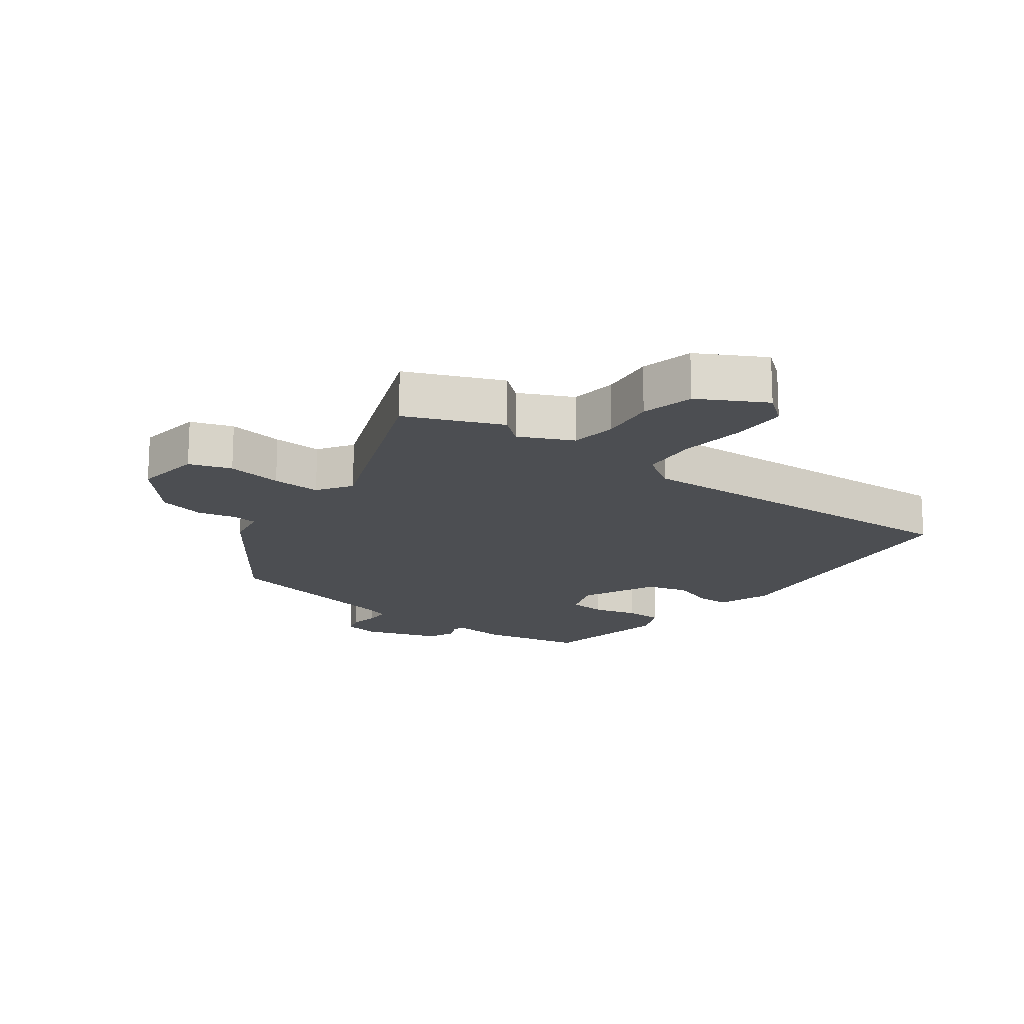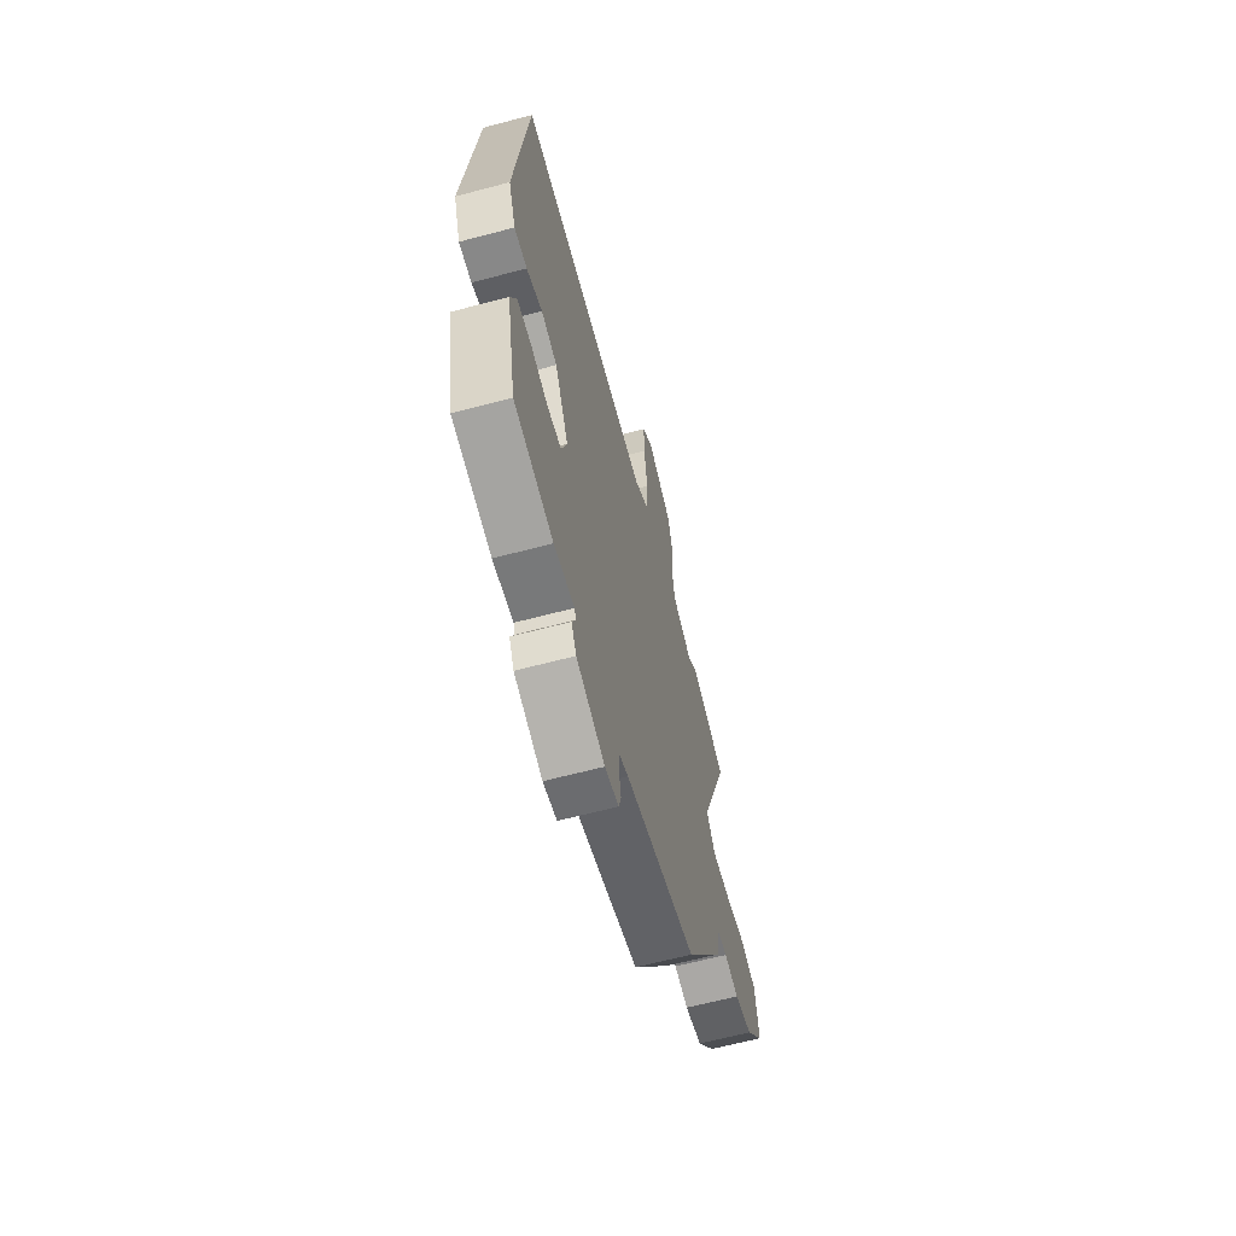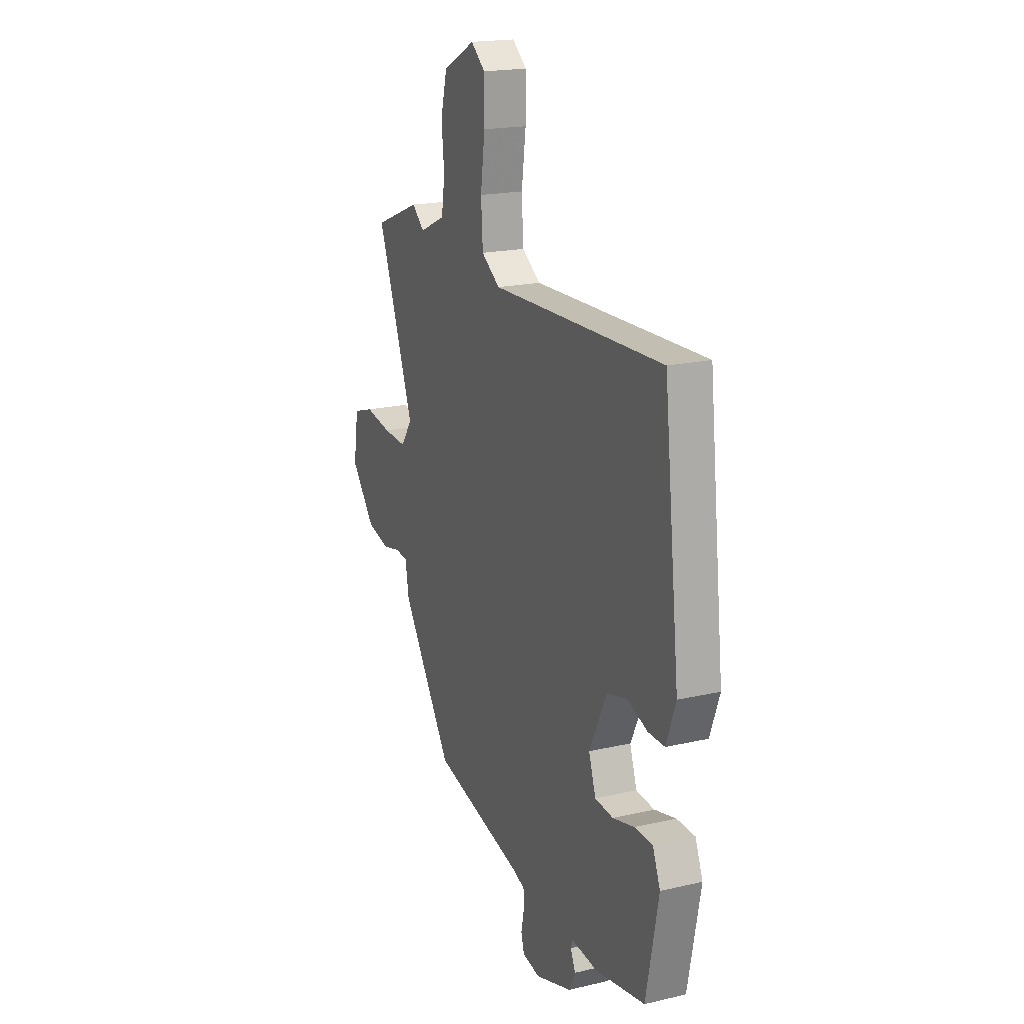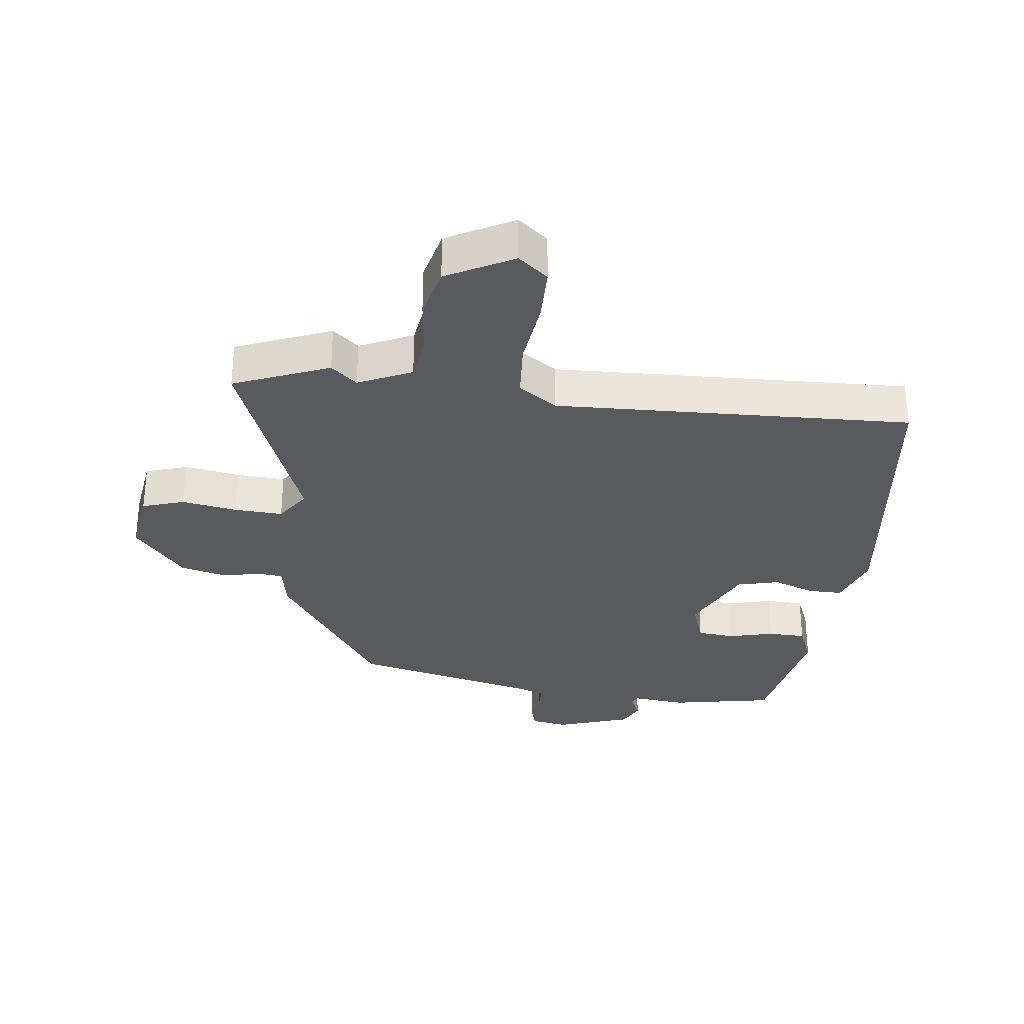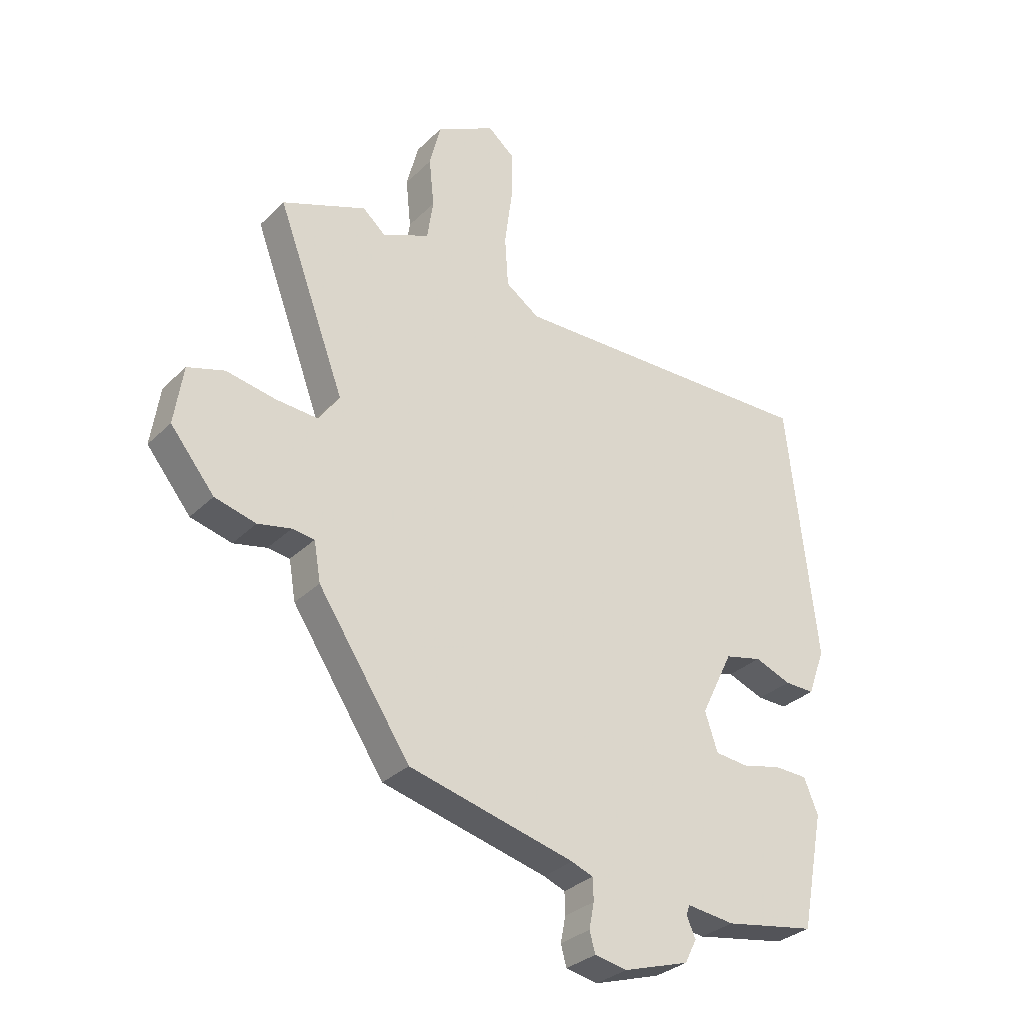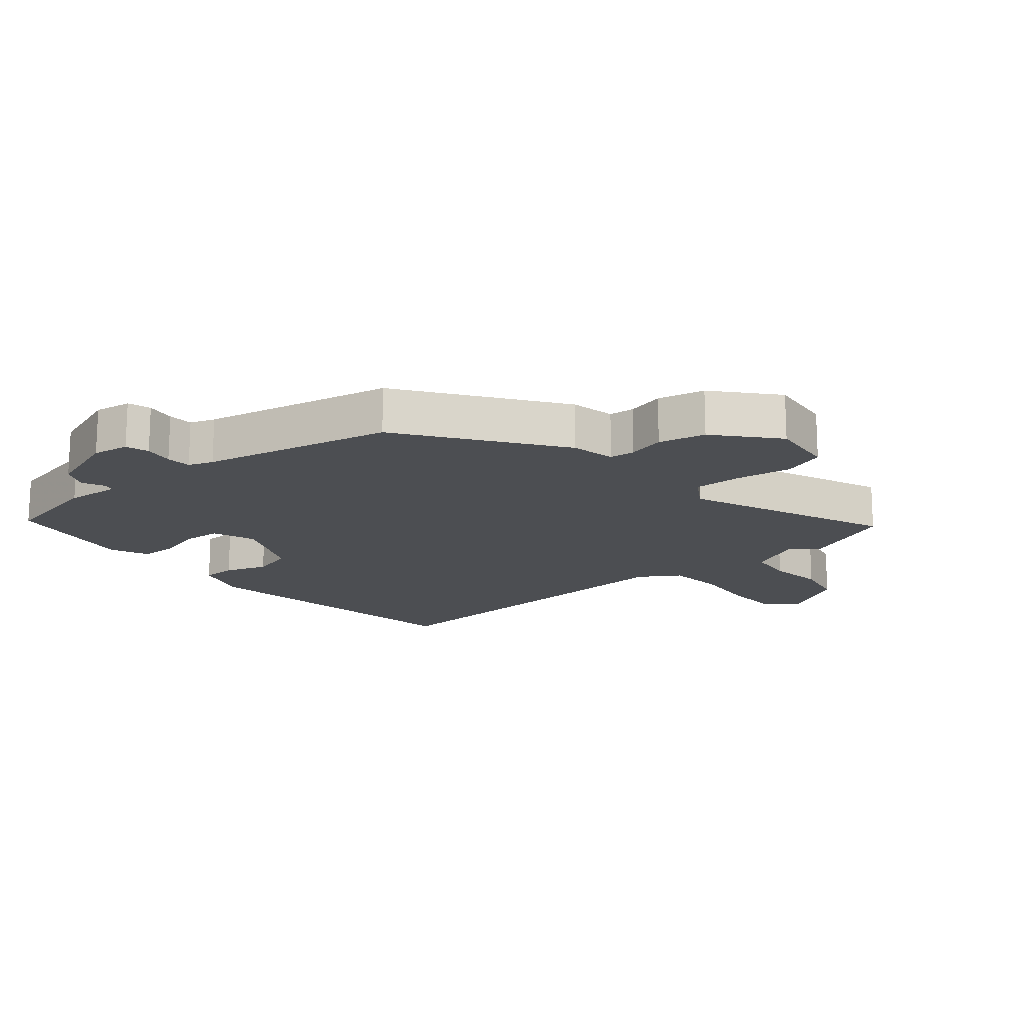
<metadata>
{"format":"obj","ext":"obj","renderer":"f3d","projection":"perspective","resolution":1024,"background":"white","views":[{"elev":-17.0,"azim":-35.5,"up":"+Y"},{"elev":-63.9,"azim":105.0,"up":"+Z"},{"elev":18.8,"azim":66.0,"up":"+Z"},{"elev":-31.4,"azim":-6.3,"up":"+Y"},{"elev":-31.3,"azim":-36.5,"up":"+Z"},{"elev":-16.6,"azim":-138.1,"up":"+Y"}]}
</metadata>
<code>
v 0.47 0.07 -0.515
v 0.306 0.07 -0.544
v 0.22 0.07 -0.534
v 0.214 0.07 -0.552
v 0.23 0.07 -0.588
v 0.209 0.07 -0.63
v 0.09 0.07 -0.668
v 0.032 0.07 -0.657
v 0.022 0.07 -0.62
v 0.031 0.07 -0.574
v 0.03 0.07 -0.534
v -0.009 0.07 -0.519
v -0.308 0.07 -0.445
v -0.474 0.07 -0.196
v -0.486 0.07 -0.125
v -0.526 0.07 -0.12
v -0.586 0.07 -0.133
v -0.66 0.07 -0.114
v -0.739 0.07 -0.017
v -0.723 0.07 0.089
v -0.656 0.07 0.11
v -0.568 0.07 0.094
v -0.491 0.07 0.089
v -0.454 0.07 0.143
v -0.576 0.07 0.47
v -0.424 0.07 0.53
v -0.383 0.07 0.494
v -0.298 0.07 0.532
v -0.287 0.07 0.605
v -0.296 0.07 0.693
v -0.275 0.07 0.776
v -0.169 0.07 0.831
v -0.122 0.07 0.792
v -0.122 0.07 0.703
v -0.136 0.07 0.598
v -0.13 0.07 0.507
v -0.069 0.07 0.465
v 0.496 0.07 0.479
v 0.548 0.07 0.01
v 0.517 0.07 -0.075
v 0.463 0.07 -0.074
v 0.397 0.07 -0.049
v 0.33 0.07 -0.065
v 0.272 0.07 -0.184
v 0.295 0.07 -0.253
v 0.355 0.07 -0.259
v 0.426 0.07 -0.242
v 0.486 0.07 -0.244
v 0.511 0.07 -0.306
v 0.47 0 -0.515
v 0.306 0 -0.544
v 0.22 0 -0.534
v 0.214 0 -0.552
v 0.23 0 -0.588
v 0.209 0 -0.63
v 0.09 0 -0.668
v 0.032 0 -0.657
v 0.022 0 -0.62
v 0.031 0 -0.574
v 0.03 0 -0.534
v -0.009 0 -0.519
v -0.308 0 -0.445
v -0.474 0 -0.196
v -0.486 0 -0.125
v -0.526 0 -0.12
v -0.586 0 -0.133
v -0.66 0 -0.114
v -0.739 0 -0.017
v -0.723 0 0.089
v -0.656 0 0.11
v -0.568 0 0.094
v -0.491 0 0.089
v -0.454 0 0.143
v -0.576 0 0.47
v -0.424 0 0.53
v -0.383 0 0.494
v -0.298 0 0.532
v -0.287 0 0.605
v -0.296 0 0.693
v -0.275 0 0.776
v -0.169 0 0.831
v -0.122 0 0.792
v -0.122 0 0.703
v -0.136 0 0.598
v -0.13 0 0.507
v -0.069 0 0.465
v 0.496 0 0.479
v 0.548 0 0.01
v 0.517 0 -0.075
v 0.463 0 -0.074
v 0.397 0 -0.049
v 0.33 0 -0.065
v 0.272 0 -0.184
v 0.295 0 -0.253
v 0.355 0 -0.259
v 0.426 0 -0.242
v 0.486 0 -0.244
v 0.511 0 -0.306
f 1 2 3
f 49 1 3
f 48 49 3
f 47 48 3
f 46 47 3
f 45 46 3
f 44 45 3 4
f 40 41 42
f 39 40 42
f 38 39 42
f 37 38 42
f 36 37 42 43
f 33 34 35
f 32 33 35
f 31 32 35
f 30 31 35
f 29 30 35
f 28 29 35 36
f 36 43 44
f 28 36 44
f 27 28 44
f 27 44 4
f 26 27 4
f 25 26 4
f 24 25 4
f 20 21 22
f 19 20 22
f 18 19 22
f 17 18 22
f 16 17 22
f 15 16 22 23
f 23 24 4
f 15 23 4
f 14 15 4
f 13 14 4
f 12 13 4
f 8 9 10
f 7 8 10
f 6 7 10 11
f 11 12 4 5
f 5 6 11
f 52 51 50
f 52 50 98
f 52 98 97
f 52 97 96
f 52 96 95
f 52 95 94
f 53 52 94 93
f 91 90 89
f 91 89 88
f 91 88 87
f 91 87 86
f 92 91 86 85
f 84 83 82
f 84 82 81
f 84 81 80
f 84 80 79
f 84 79 78
f 85 84 78 77
f 93 92 85
f 93 85 77
f 93 77 76
f 53 93 76
f 53 76 75
f 53 75 74
f 53 74 73
f 71 70 69
f 71 69 68
f 71 68 67
f 71 67 66
f 71 66 65
f 72 71 65 64
f 53 73 72
f 53 72 64
f 53 64 63
f 53 63 62
f 53 62 61
f 59 58 57
f 59 57 56
f 60 59 56 55
f 54 53 61 60
f 60 55 54
f 1 50 51 2
f 2 51 52 3
f 3 52 53 4
f 4 53 54 5
f 5 54 55 6
f 6 55 56 7
f 7 56 57 8
f 8 57 58 9
f 9 58 59 10
f 10 59 60 11
f 11 60 61 12
f 12 61 62 13
f 13 62 63 14
f 14 63 64 15
f 15 64 65 16
f 16 65 66 17
f 17 66 67 18
f 18 67 68 19
f 19 68 69 20
f 20 69 70 21
f 21 70 71 22
f 22 71 72 23
f 23 72 73 24
f 24 73 74 25
f 25 74 75 26
f 26 75 76 27
f 27 76 77 28
f 28 77 78 29
f 29 78 79 30
f 30 79 80 31
f 31 80 81 32
f 32 81 82 33
f 33 82 83 34
f 34 83 84 35
f 35 84 85 36
f 36 85 86 37
f 37 86 87 38
f 38 87 88 39
f 39 88 89 40
f 40 89 90 41
f 41 90 91 42
f 42 91 92 43
f 43 92 93 44
f 44 93 94 45
f 45 94 95 46
f 46 95 96 47
f 47 96 97 48
f 48 97 98 49
f 49 98 50 1

</code>
